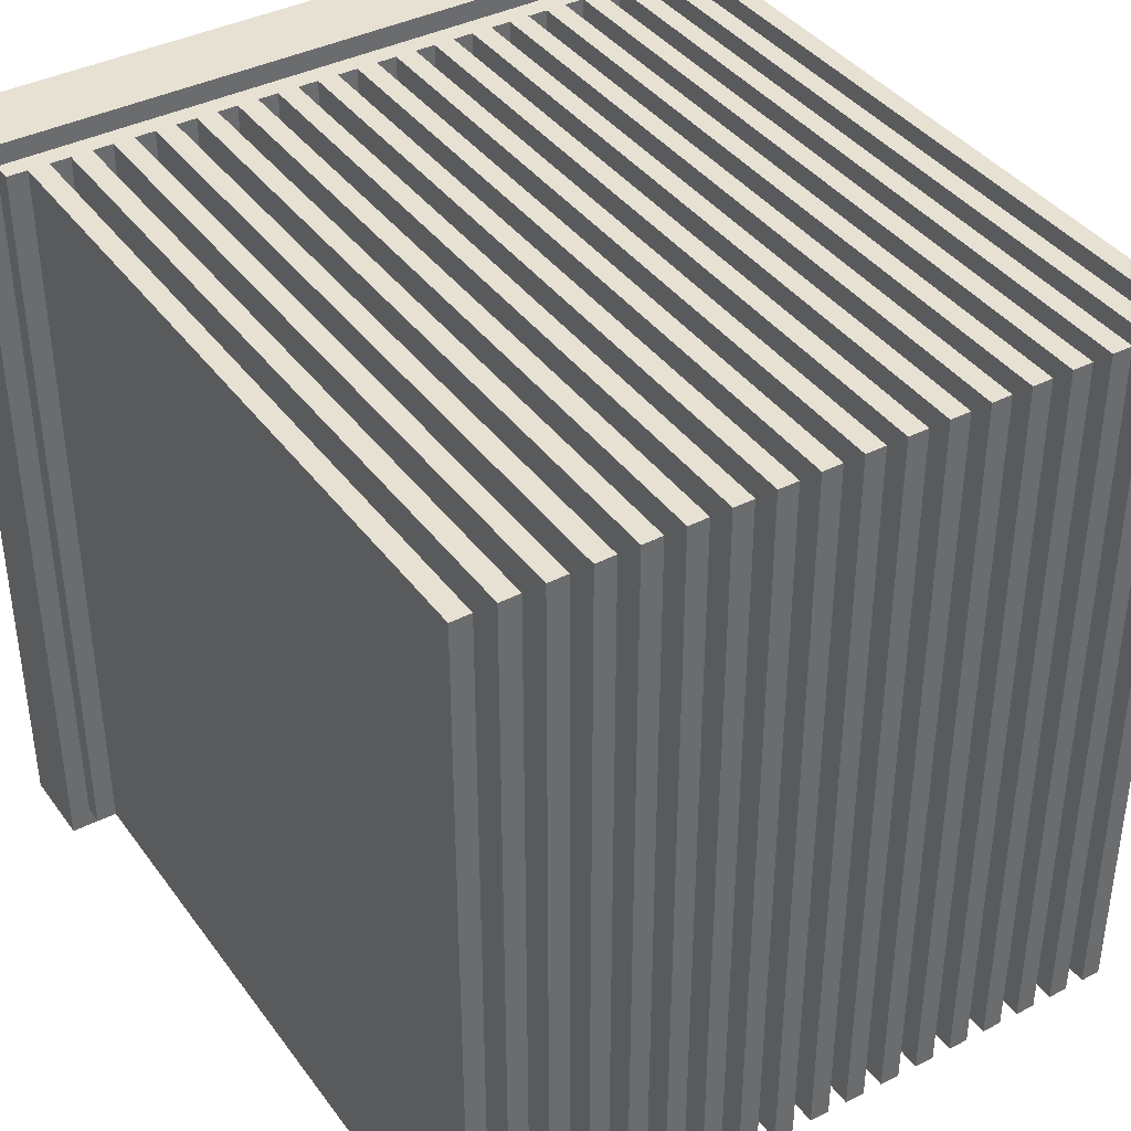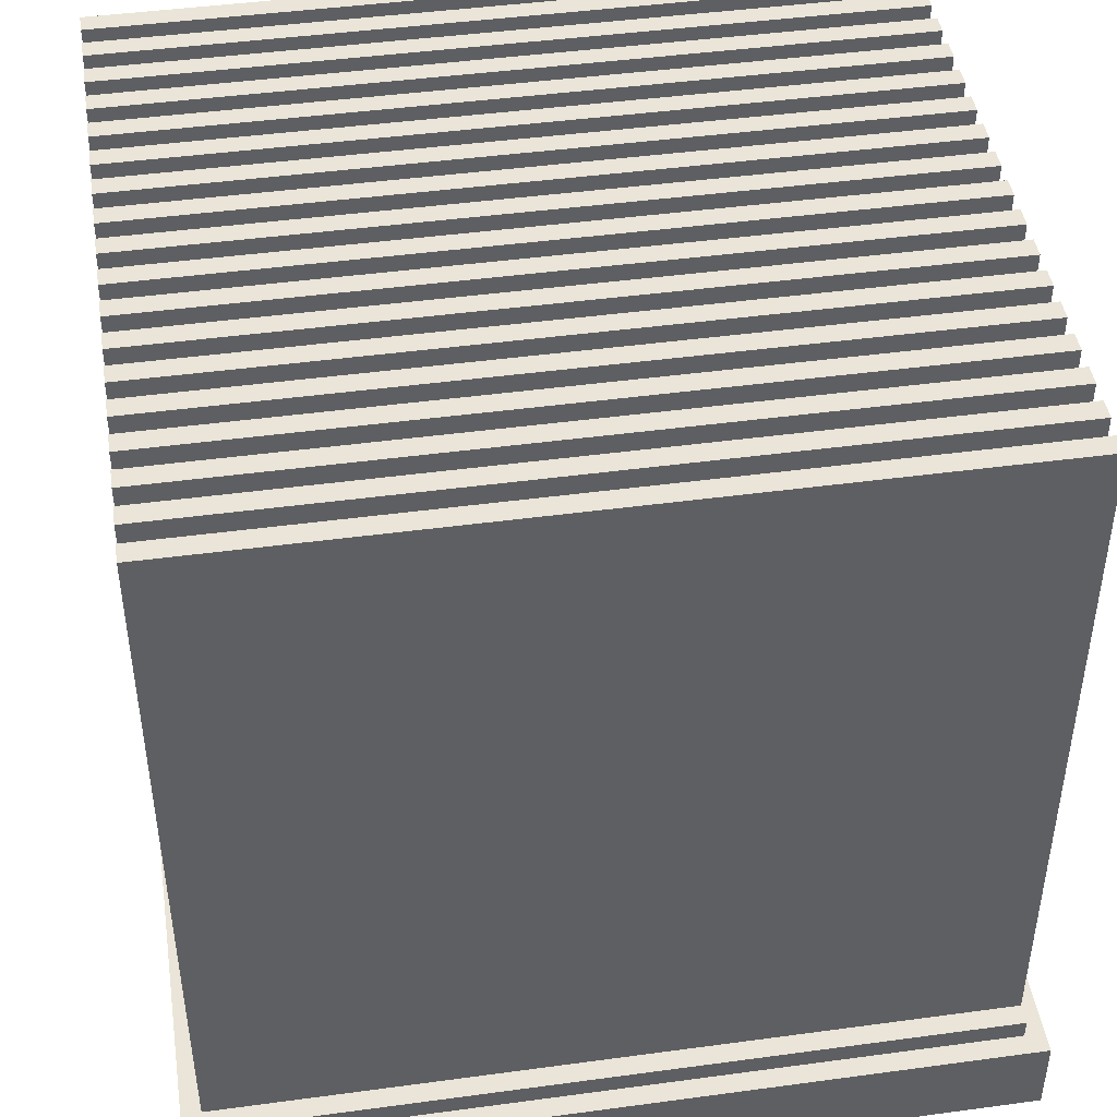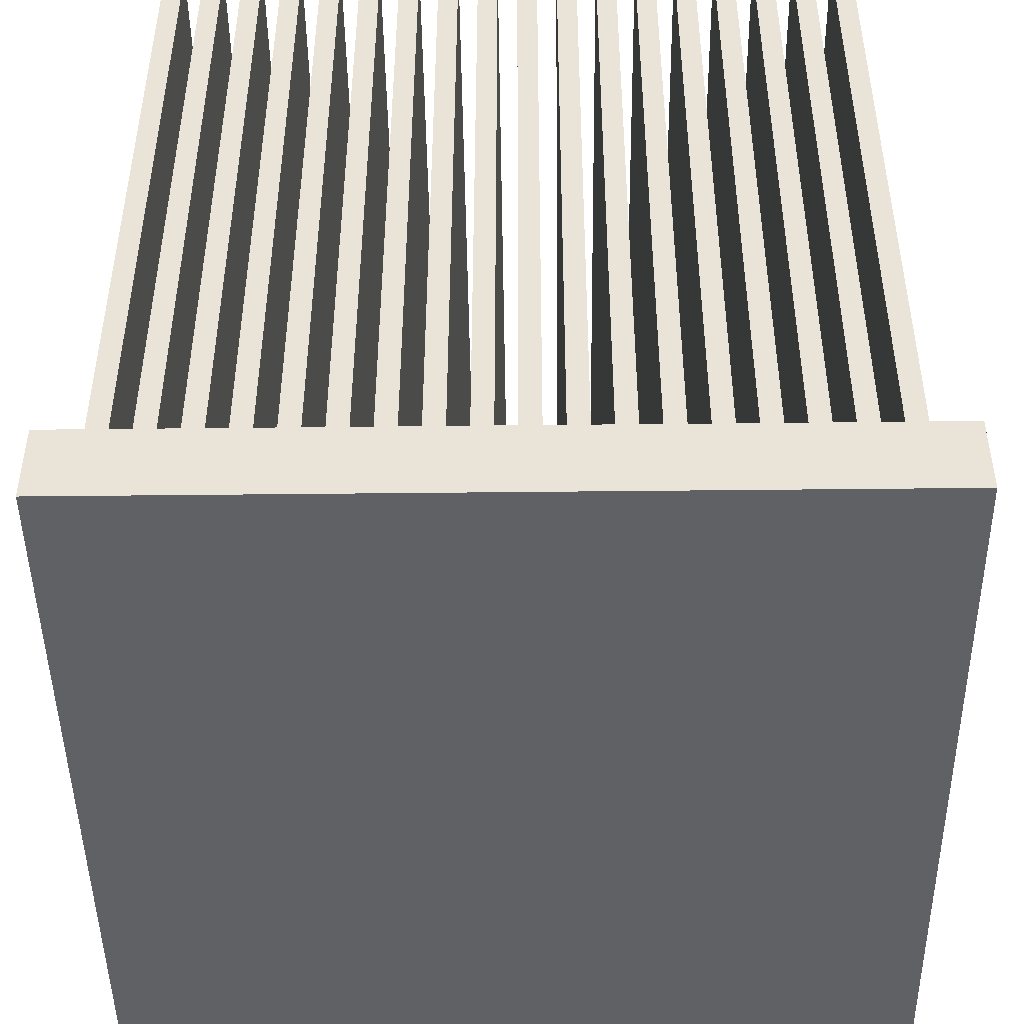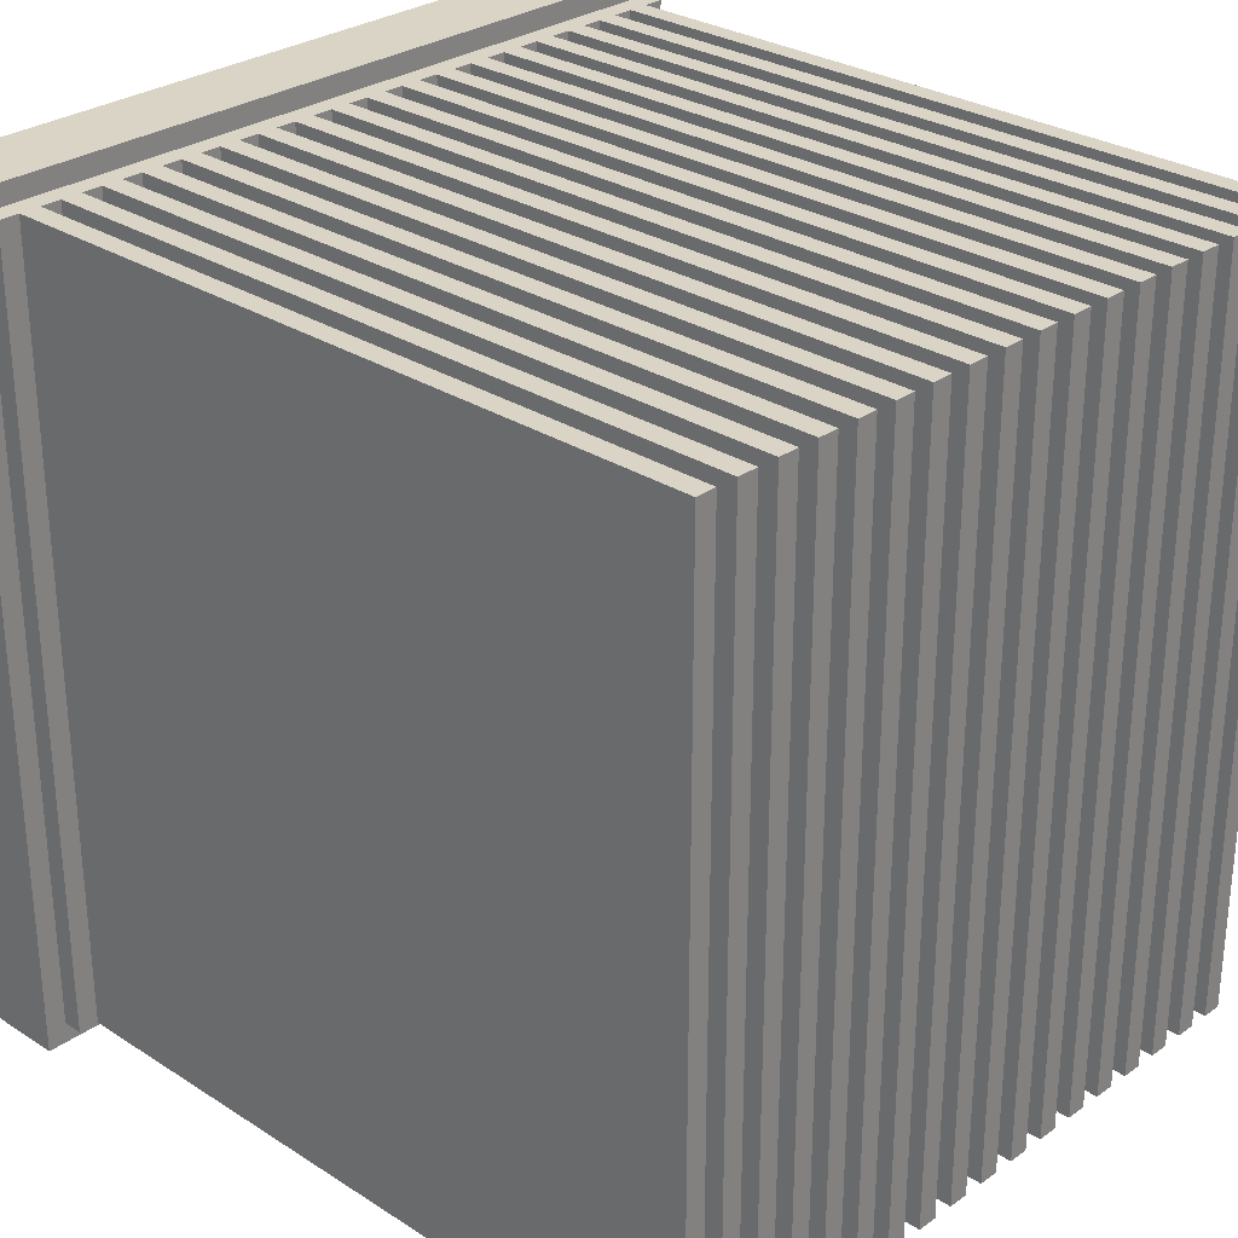
<metadata>
{"format":"obj","ext":"obj","renderer":"f3d","projection":"perspective","resolution":1024,"background":"white","views":[{"elev":39.4,"azim":147.6,"up":"+Z"},{"elev":45.0,"azim":-98.9,"up":"+Y"},{"elev":-46.6,"azim":0.7,"up":"+Y"},{"elev":28.9,"azim":133.6,"up":"+Z"}]}
</metadata>
<code>
o
v 0 2 0
v 0 2 -4
v 0 2.1 0
v 0 2.1 -4
v 0 2.3 0
v 0 2.3 -4
v 0 2.4 0
v 0 2.4 -4
v 0.1 2.4 -0.1
v 0.1 2.4 -3.9
v 0.1 2.5 -0.1
v 0.1 2.5 -3.9
v 0.2 2.5 -0.1
v 0.2 2.5 -3.9
v 0.2 6 -0.1
v 0.2 6 -3.9
v 0.4 2.5 -0.1
v 0.4 2.5 -3.9
v 0.4 6 -0.1
v 0.4 6 -3.9
v 0.6 2.5 -0.1
v 0.6 2.5 -3.9
v 0.6 6 -0.1
v 0.6 6 -3.9
v 0.8 2.5 -0.1
v 0.8 2.5 -3.9
v 0.8 6 -0.1
v 0.8 6 -3.9
v 1 2.5 -0.1
v 1 2.5 -3.9
v 1 6 -0.1
v 1 6 -3.9
v 1.2 2.5 -0.1
v 1.2 2.5 -3.9
v 1.2 6 -0.1
v 1.2 6 -3.9
v 1.4 2.5 -0.1
v 1.4 2.5 -3.9
v 1.4 6 -0.1
v 1.4 6 -3.9
v 1.6 2.5 -0.1
v 1.6 2.5 -3.9
v 1.6 6 -0.1
v 1.6 6 -3.9
v 1.8 2.5 -0.1
v 1.8 2.5 -3.9
v 1.8 6 -0.1
v 1.8 6 -3.9
v 2 2.5 -0.1
v 2 2.5 -3.9
v 2 6 -0.1
v 2 6 -3.9
v 2.2 2.5 -0.1
v 2.2 2.5 -3.9
v 2.2 6 -0.1
v 2.2 6 -3.9
v 2.4 2.5 -0.1
v 2.4 2.5 -3.9
v 2.4 6 -0.1
v 2.4 6 -3.9
v 2.6 2.5 -0.1
v 2.6 2.5 -3.9
v 2.6 6 -0.1
v 2.6 6 -3.9
v 2.8 2.5 -0.1
v 2.8 2.5 -3.9
v 2.8 6 -0.1
v 2.8 6 -3.9
v 3 2.5 -0.1
v 3 2.5 -3.9
v 3 6 -0.1
v 3 6 -3.9
v 3.2 2.5 -0.1
v 3.2 2.5 -3.9
v 3.2 6 -0.1
v 3.2 6 -3.9
v 3.4 2.5 -0.1
v 3.4 2.5 -3.9
v 3.4 6 -0.1
v 3.4 6 -3.9
v 3.6 2.5 -0.1
v 3.6 2.5 -3.9
v 3.6 6 -0.1
v 3.6 6 -3.9
v 0.3 2.5 -0.1
v 0.3 2.5 -3.9
v 0.3 6 -0.1
v 0.3 6 -3.9
v 0.5 2.5 -0.1
v 0.5 2.5 -3.9
v 0.5 6 -0.1
v 0.5 6 -3.9
v 0.7 2.5 -0.1
v 0.7 2.5 -3.9
v 0.7 6 -0.1
v 0.7 6 -3.9
v 0.9 2.5 -0.1
v 0.9 2.5 -3.9
v 0.9 6 -0.1
v 0.9 6 -3.9
v 1.1 2.5 -0.1
v 1.1 2.5 -3.9
v 1.1 6 -0.1
v 1.1 6 -3.9
v 1.3 2.5 -0.1
v 1.3 2.5 -3.9
v 1.3 6 -0.1
v 1.3 6 -3.9
v 1.5 2.5 -0.1
v 1.5 2.5 -3.9
v 1.5 6 -0.1
v 1.5 6 -3.9
v 1.7 2.5 -0.1
v 1.7 2.5 -3.9
v 1.7 6 -0.1
v 1.7 6 -3.9
v 1.9 2.5 -0.1
v 1.9 2.5 -3.9
v 1.9 6 -0.1
v 1.9 6 -3.9
v 2.1 2.5 -0.1
v 2.1 2.5 -3.9
v 2.1 6 -0.1
v 2.1 6 -3.9
v 2.3 2.5 -0.1
v 2.3 2.5 -3.9
v 2.3 6 -0.1
v 2.3 6 -3.9
v 2.5 2.5 -0.1
v 2.5 2.5 -3.9
v 2.5 6 -0.1
v 2.5 6 -3.9
v 2.7 2.5 -0.1
v 2.7 2.5 -3.9
v 2.7 6 -0.1
v 2.7 6 -3.9
v 2.9 2.5 -0.1
v 2.9 2.5 -3.9
v 2.9 6 -0.1
v 2.9 6 -3.9
v 3.1 2.5 -0.1
v 3.1 2.5 -3.9
v 3.1 6 -0.1
v 3.1 6 -3.9
v 3.3 2.5 -0.1
v 3.3 2.5 -3.9
v 3.3 6 -0.1
v 3.3 6 -3.9
v 3.5 2.5 -0.1
v 3.5 2.5 -3.9
v 3.5 6 -0.1
v 3.5 6 -3.9
v 3.7 2.5 -0.1
v 3.7 2.5 -3.9
v 3.7 6 -0.1
v 3.7 6 -3.9
v 3.8 2.4 -0.1
v 3.8 2.4 -3.9
v 3.8 2.5 -0.1
v 3.8 2.5 -3.9
v 3.9 2 0
v 3.9 2 -4
v 3.9 2.1 0
v 3.9 2.1 -4
v 3.9 2.3 0
v 3.9 2.3 -4
v 3.9 2.4 0
v 3.9 2.4 -4
v 0 2 0
v 0 2.1 0
v 0 2.3 0
v 0 2.4 0
v 3.9 2 0
v 3.9 2.1 0
v 3.9 2.3 0
v 3.9 2.4 0
v 0.1 2.4 -0.1
v 0.1 2.5 -0.1
v 0.2 2.5 -0.1
v 0.2 6 -0.1
v 0.3 2.5 -0.1
v 0.3 6 -0.1
v 0.4 2.5 -0.1
v 0.4 6 -0.1
v 0.5 2.5 -0.1
v 0.5 6 -0.1
v 0.6 2.5 -0.1
v 0.6 6 -0.1
v 0.7 2.5 -0.1
v 0.7 6 -0.1
v 0.8 2.5 -0.1
v 0.8 6 -0.1
v 0.9 2.5 -0.1
v 0.9 6 -0.1
v 1 2.5 -0.1
v 1 6 -0.1
v 1.1 2.5 -0.1
v 1.1 6 -0.1
v 1.2 2.5 -0.1
v 1.2 6 -0.1
v 1.3 2.5 -0.1
v 1.3 6 -0.1
v 1.4 2.5 -0.1
v 1.4 6 -0.1
v 1.5 2.5 -0.1
v 1.5 6 -0.1
v 1.6 2.5 -0.1
v 1.6 6 -0.1
v 1.7 2.5 -0.1
v 1.7 6 -0.1
v 1.8 2.5 -0.1
v 1.8 6 -0.1
v 1.9 2.5 -0.1
v 1.9 6 -0.1
v 2 2.5 -0.1
v 2 6 -0.1
v 2.1 2.5 -0.1
v 2.1 6 -0.1
v 2.2 2.5 -0.1
v 2.2 6 -0.1
v 2.3 2.5 -0.1
v 2.3 6 -0.1
v 2.4 2.5 -0.1
v 2.4 6 -0.1
v 2.5 2.5 -0.1
v 2.5 6 -0.1
v 2.6 2.5 -0.1
v 2.6 6 -0.1
v 2.7 2.5 -0.1
v 2.7 6 -0.1
v 2.8 2.5 -0.1
v 2.8 6 -0.1
v 2.9 2.5 -0.1
v 2.9 6 -0.1
v 3 2.5 -0.1
v 3 6 -0.1
v 3.1 2.5 -0.1
v 3.1 6 -0.1
v 3.2 2.5 -0.1
v 3.2 6 -0.1
v 3.3 2.5 -0.1
v 3.3 6 -0.1
v 3.4 2.5 -0.1
v 3.4 6 -0.1
v 3.5 2.5 -0.1
v 3.5 6 -0.1
v 3.6 2.5 -0.1
v 3.6 6 -0.1
v 3.7 2.5 -0.1
v 3.7 6 -0.1
v 3.8 2.4 -0.1
v 3.8 2.5 -0.1
v 0.1 2.4 -3.9
v 0.1 2.5 -3.9
v 0.2 2.5 -3.9
v 0.2 6 -3.9
v 0.3 2.5 -3.9
v 0.3 6 -3.9
v 0.4 2.5 -3.9
v 0.4 6 -3.9
v 0.5 2.5 -3.9
v 0.5 6 -3.9
v 0.6 2.5 -3.9
v 0.6 6 -3.9
v 0.7 2.5 -3.9
v 0.7 6 -3.9
v 0.8 2.5 -3.9
v 0.8 6 -3.9
v 0.9 2.5 -3.9
v 0.9 6 -3.9
v 1 2.5 -3.9
v 1 6 -3.9
v 1.1 2.5 -3.9
v 1.1 6 -3.9
v 1.2 2.5 -3.9
v 1.2 6 -3.9
v 1.3 2.5 -3.9
v 1.3 6 -3.9
v 1.4 2.5 -3.9
v 1.4 6 -3.9
v 1.5 2.5 -3.9
v 1.5 6 -3.9
v 1.6 2.5 -3.9
v 1.6 6 -3.9
v 1.7 2.5 -3.9
v 1.7 6 -3.9
v 1.8 2.5 -3.9
v 1.8 6 -3.9
v 1.9 2.5 -3.9
v 1.9 6 -3.9
v 2 2.5 -3.9
v 2 6 -3.9
v 2.1 2.5 -3.9
v 2.1 6 -3.9
v 2.2 2.5 -3.9
v 2.2 6 -3.9
v 2.3 2.5 -3.9
v 2.3 6 -3.9
v 2.4 2.5 -3.9
v 2.4 6 -3.9
v 2.5 2.5 -3.9
v 2.5 6 -3.9
v 2.6 2.5 -3.9
v 2.6 6 -3.9
v 2.7 2.5 -3.9
v 2.7 6 -3.9
v 2.8 2.5 -3.9
v 2.8 6 -3.9
v 2.9 2.5 -3.9
v 2.9 6 -3.9
v 3 2.5 -3.9
v 3 6 -3.9
v 3.1 2.5 -3.9
v 3.1 6 -3.9
v 3.2 2.5 -3.9
v 3.2 6 -3.9
v 3.3 2.5 -3.9
v 3.3 6 -3.9
v 3.4 2.5 -3.9
v 3.4 6 -3.9
v 3.5 2.5 -3.9
v 3.5 6 -3.9
v 3.6 2.5 -3.9
v 3.6 6 -3.9
v 3.7 2.5 -3.9
v 3.7 6 -3.9
v 3.8 2.4 -3.9
v 3.8 2.5 -3.9
v 0 2 -4
v 0 2.1 -4
v 0 2.3 -4
v 0 2.4 -4
v 3.9 2 -4
v 3.9 2.1 -4
v 3.9 2.3 -4
v 3.9 2.4 -4
v 0 2 0
v 3.9 2 0
v 0 2 -4
v 3.9 2 -4
v 0 2.4 0
v 3.9 2.4 0
v 0.1 2.4 -0.1
v 3.8 2.4 -0.1
v 0.1 2.4 -3.9
v 3.8 2.4 -3.9
v 0 2.4 -4
v 3.9 2.4 -4
v 0.1 2.5 -0.1
v 0.2 2.5 -0.1
v 0.3 2.5 -0.1
v 0.4 2.5 -0.1
v 0.5 2.5 -0.1
v 0.6 2.5 -0.1
v 0.7 2.5 -0.1
v 0.8 2.5 -0.1
v 0.9 2.5 -0.1
v 1 2.5 -0.1
v 1.1 2.5 -0.1
v 1.2 2.5 -0.1
v 1.3 2.5 -0.1
v 1.4 2.5 -0.1
v 1.5 2.5 -0.1
v 1.6 2.5 -0.1
v 1.7 2.5 -0.1
v 1.8 2.5 -0.1
v 1.9 2.5 -0.1
v 2 2.5 -0.1
v 2.1 2.5 -0.1
v 2.2 2.5 -0.1
v 2.3 2.5 -0.1
v 2.4 2.5 -0.1
v 2.5 2.5 -0.1
v 2.6 2.5 -0.1
v 2.7 2.5 -0.1
v 2.8 2.5 -0.1
v 2.9 2.5 -0.1
v 3 2.5 -0.1
v 3.1 2.5 -0.1
v 3.2 2.5 -0.1
v 3.3 2.5 -0.1
v 3.4 2.5 -0.1
v 3.5 2.5 -0.1
v 3.6 2.5 -0.1
v 3.7 2.5 -0.1
v 3.8 2.5 -0.1
v 0.1 2.5 -3.9
v 0.2 2.5 -3.9
v 0.3 2.5 -3.9
v 0.4 2.5 -3.9
v 0.5 2.5 -3.9
v 0.6 2.5 -3.9
v 0.7 2.5 -3.9
v 0.8 2.5 -3.9
v 0.9 2.5 -3.9
v 1 2.5 -3.9
v 1.1 2.5 -3.9
v 1.2 2.5 -3.9
v 1.3 2.5 -3.9
v 1.4 2.5 -3.9
v 1.5 2.5 -3.9
v 1.6 2.5 -3.9
v 1.7 2.5 -3.9
v 1.8 2.5 -3.9
v 1.9 2.5 -3.9
v 2 2.5 -3.9
v 2.1 2.5 -3.9
v 2.2 2.5 -3.9
v 2.3 2.5 -3.9
v 2.4 2.5 -3.9
v 2.5 2.5 -3.9
v 2.6 2.5 -3.9
v 2.7 2.5 -3.9
v 2.8 2.5 -3.9
v 2.9 2.5 -3.9
v 3 2.5 -3.9
v 3.1 2.5 -3.9
v 3.2 2.5 -3.9
v 3.3 2.5 -3.9
v 3.4 2.5 -3.9
v 3.5 2.5 -3.9
v 3.6 2.5 -3.9
v 3.7 2.5 -3.9
v 3.8 2.5 -3.9
v 0.2 6 -0.1
v 0.3 6 -0.1
v 0.4 6 -0.1
v 0.5 6 -0.1
v 0.6 6 -0.1
v 0.7 6 -0.1
v 0.8 6 -0.1
v 0.9 6 -0.1
v 1 6 -0.1
v 1.1 6 -0.1
v 1.2 6 -0.1
v 1.3 6 -0.1
v 1.4 6 -0.1
v 1.5 6 -0.1
v 1.6 6 -0.1
v 1.7 6 -0.1
v 1.8 6 -0.1
v 1.9 6 -0.1
v 2 6 -0.1
v 2.1 6 -0.1
v 2.2 6 -0.1
v 2.3 6 -0.1
v 2.4 6 -0.1
v 2.5 6 -0.1
v 2.6 6 -0.1
v 2.7 6 -0.1
v 2.8 6 -0.1
v 2.9 6 -0.1
v 3 6 -0.1
v 3.1 6 -0.1
v 3.2 6 -0.1
v 3.3 6 -0.1
v 3.4 6 -0.1
v 3.5 6 -0.1
v 3.6 6 -0.1
v 3.7 6 -0.1
v 0.2 6 -3.9
v 0.3 6 -3.9
v 0.4 6 -3.9
v 0.5 6 -3.9
v 0.6 6 -3.9
v 0.7 6 -3.9
v 0.8 6 -3.9
v 0.9 6 -3.9
v 1 6 -3.9
v 1.1 6 -3.9
v 1.2 6 -3.9
v 1.3 6 -3.9
v 1.4 6 -3.9
v 1.5 6 -3.9
v 1.6 6 -3.9
v 1.7 6 -3.9
v 1.8 6 -3.9
v 1.9 6 -3.9
v 2 6 -3.9
v 2.1 6 -3.9
v 2.2 6 -3.9
v 2.3 6 -3.9
v 2.4 6 -3.9
v 2.5 6 -3.9
v 2.6 6 -3.9
v 2.7 6 -3.9
v 2.8 6 -3.9
v 2.9 6 -3.9
v 3 6 -3.9
v 3.1 6 -3.9
v 3.2 6 -3.9
v 3.3 6 -3.9
v 3.4 6 -3.9
v 3.5 6 -3.9
v 3.6 6 -3.9
v 3.7 6 -3.9
f 3 2 1
f 4 2 3
f 5 4 3
f 6 4 5
f 7 6 5
f 8 6 7
f 11 10 9
f 12 10 11
f 15 14 13
f 16 14 15
f 19 18 17
f 20 18 19
f 23 22 21
f 24 22 23
f 27 26 25
f 28 26 27
f 31 30 29
f 32 30 31
f 35 34 33
f 36 34 35
f 39 38 37
f 40 38 39
f 43 42 41
f 44 42 43
f 47 46 45
f 48 46 47
f 51 50 49
f 52 50 51
f 55 54 53
f 56 54 55
f 59 58 57
f 60 58 59
f 63 62 61
f 64 62 63
f 67 66 65
f 68 66 67
f 71 70 69
f 72 70 71
f 75 74 73
f 76 74 75
f 79 78 77
f 80 78 79
f 83 82 81
f 84 82 83
f 85 86 87
f 87 86 88
f 89 90 91
f 91 90 92
f 93 94 95
f 95 94 96
f 97 98 99
f 99 98 100
f 101 102 103
f 103 102 104
f 105 106 107
f 107 106 108
f 109 110 111
f 111 110 112
f 113 114 115
f 115 114 116
f 117 118 119
f 119 118 120
f 121 122 123
f 123 122 124
f 125 126 127
f 127 126 128
f 129 130 131
f 131 130 132
f 133 134 135
f 135 134 136
f 137 138 139
f 139 138 140
f 141 142 143
f 143 142 144
f 145 146 147
f 147 146 148
f 149 150 151
f 151 150 152
f 153 154 155
f 155 154 156
f 157 158 159
f 159 158 160
f 161 162 163
f 163 162 164
f 163 164 165
f 165 164 166
f 165 166 167
f 167 166 168
f 173 170 169
f 174 171 170
f 174 170 173
f 175 172 171
f 175 171 174
f 176 172 175
f 179 178 177
f 181 179 177
f 181 180 179
f 182 180 181
f 183 181 177
f 185 183 177
f 185 184 183
f 186 184 185
f 187 185 177
f 189 187 177
f 189 188 187
f 190 188 189
f 191 189 177
f 193 191 177
f 193 192 191
f 194 192 193
f 195 193 177
f 197 195 177
f 197 196 195
f 198 196 197
f 199 197 177
f 201 199 177
f 201 200 199
f 202 200 201
f 203 201 177
f 205 203 177
f 205 204 203
f 206 204 205
f 207 205 177
f 209 207 177
f 209 208 207
f 210 208 209
f 211 209 177
f 213 211 177
f 213 212 211
f 214 212 213
f 215 213 177
f 217 215 177
f 217 216 215
f 218 216 217
f 219 217 177
f 221 219 177
f 221 220 219
f 222 220 221
f 223 221 177
f 225 223 177
f 225 224 223
f 226 224 225
f 227 225 177
f 229 227 177
f 229 228 227
f 230 228 229
f 231 229 177
f 233 231 177
f 233 232 231
f 234 232 233
f 235 233 177
f 237 235 177
f 237 236 235
f 238 236 237
f 239 237 177
f 241 239 177
f 241 240 239
f 242 240 241
f 243 241 177
f 245 243 177
f 245 244 243
f 246 244 245
f 247 245 177
f 249 247 177
f 249 248 247
f 250 248 249
f 251 249 177
f 252 249 251
f 253 254 255
f 253 255 257
f 255 256 257
f 257 256 258
f 253 257 259
f 253 259 261
f 259 260 261
f 261 260 262
f 253 261 263
f 253 263 265
f 263 264 265
f 265 264 266
f 253 265 267
f 253 267 269
f 267 268 269
f 269 268 270
f 253 269 271
f 253 271 273
f 271 272 273
f 273 272 274
f 253 273 275
f 253 275 277
f 275 276 277
f 277 276 278
f 253 277 279
f 253 279 281
f 279 280 281
f 281 280 282
f 253 281 283
f 253 283 285
f 283 284 285
f 285 284 286
f 253 285 287
f 253 287 289
f 287 288 289
f 289 288 290
f 253 289 291
f 253 291 293
f 291 292 293
f 293 292 294
f 253 293 295
f 253 295 297
f 295 296 297
f 297 296 298
f 253 297 299
f 253 299 301
f 299 300 301
f 301 300 302
f 253 301 303
f 253 303 305
f 303 304 305
f 305 304 306
f 253 305 307
f 253 307 309
f 307 308 309
f 309 308 310
f 253 309 311
f 253 311 313
f 311 312 313
f 313 312 314
f 253 313 315
f 253 315 317
f 315 316 317
f 317 316 318
f 253 317 319
f 253 319 321
f 319 320 321
f 321 320 322
f 253 321 323
f 253 323 325
f 323 324 325
f 325 324 326
f 253 325 327
f 327 325 328
f 329 330 333
f 330 331 334
f 333 330 334
f 331 332 335
f 334 331 335
f 335 332 336
f 339 338 337
f 340 338 339
f 341 342 343
f 343 342 344
f 341 343 345
f 344 342 346
f 341 345 347
f 345 346 347
f 346 342 348
f 347 346 348
f 349 350 387
f 387 350 388
f 351 352 389
f 389 352 390
f 353 354 391
f 391 354 392
f 355 356 393
f 393 356 394
f 357 358 395
f 395 358 396
f 359 360 397
f 397 360 398
f 361 362 399
f 399 362 400
f 363 364 401
f 401 364 402
f 365 366 403
f 403 366 404
f 367 368 405
f 405 368 406
f 369 370 407
f 407 370 408
f 371 372 409
f 409 372 410
f 373 374 411
f 411 374 412
f 375 376 413
f 413 376 414
f 377 378 415
f 415 378 416
f 379 380 417
f 417 380 418
f 381 382 419
f 419 382 420
f 383 384 421
f 421 384 422
f 385 386 423
f 423 386 424
f 425 426 461
f 461 426 462
f 427 428 463
f 463 428 464
f 429 430 465
f 465 430 466
f 431 432 467
f 467 432 468
f 433 434 469
f 469 434 470
f 435 436 471
f 471 436 472
f 437 438 473
f 473 438 474
f 439 440 475
f 475 440 476
f 441 442 477
f 477 442 478
f 443 444 479
f 479 444 480
f 445 446 481
f 481 446 482
f 447 448 483
f 483 448 484
f 449 450 485
f 485 450 486
f 451 452 487
f 487 452 488
f 453 454 489
f 489 454 490
f 455 456 491
f 491 456 492
f 457 458 493
f 493 458 494
f 459 460 495
f 495 460 496

</code>
